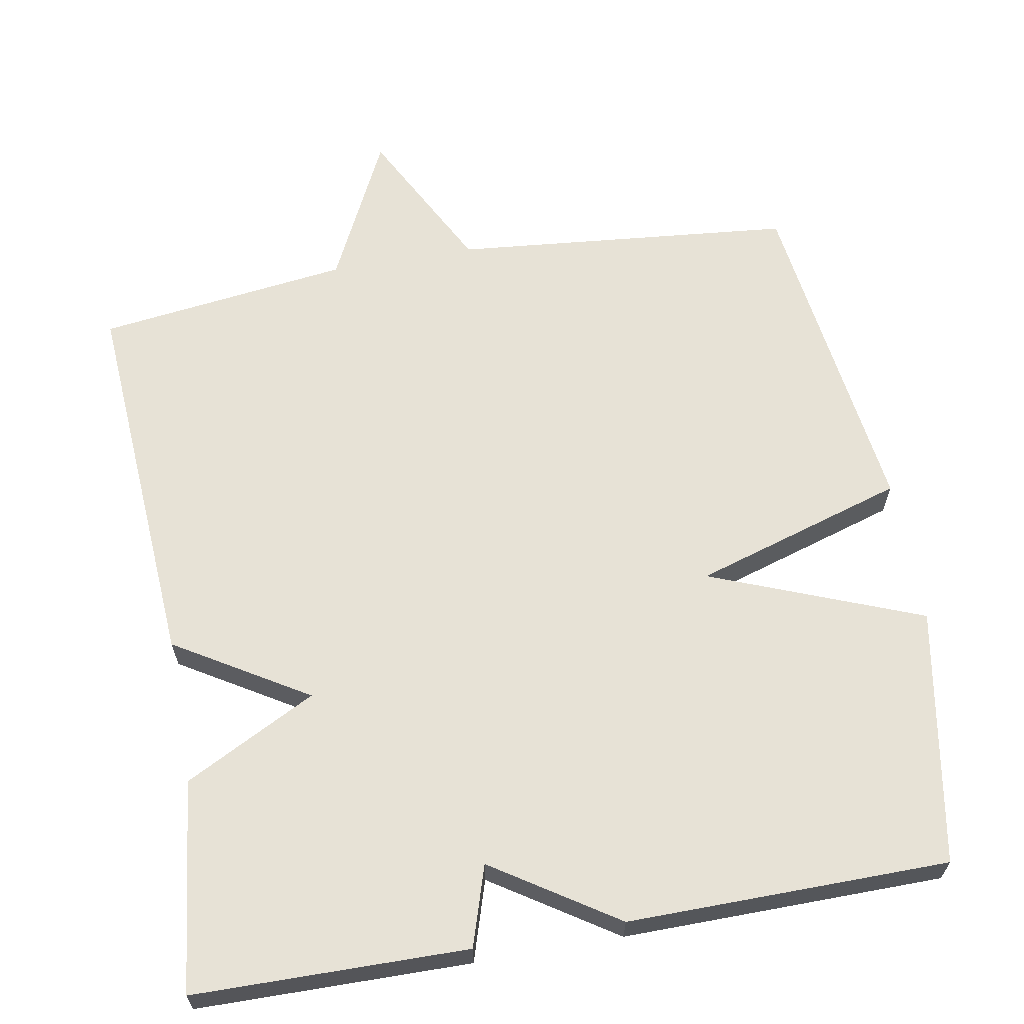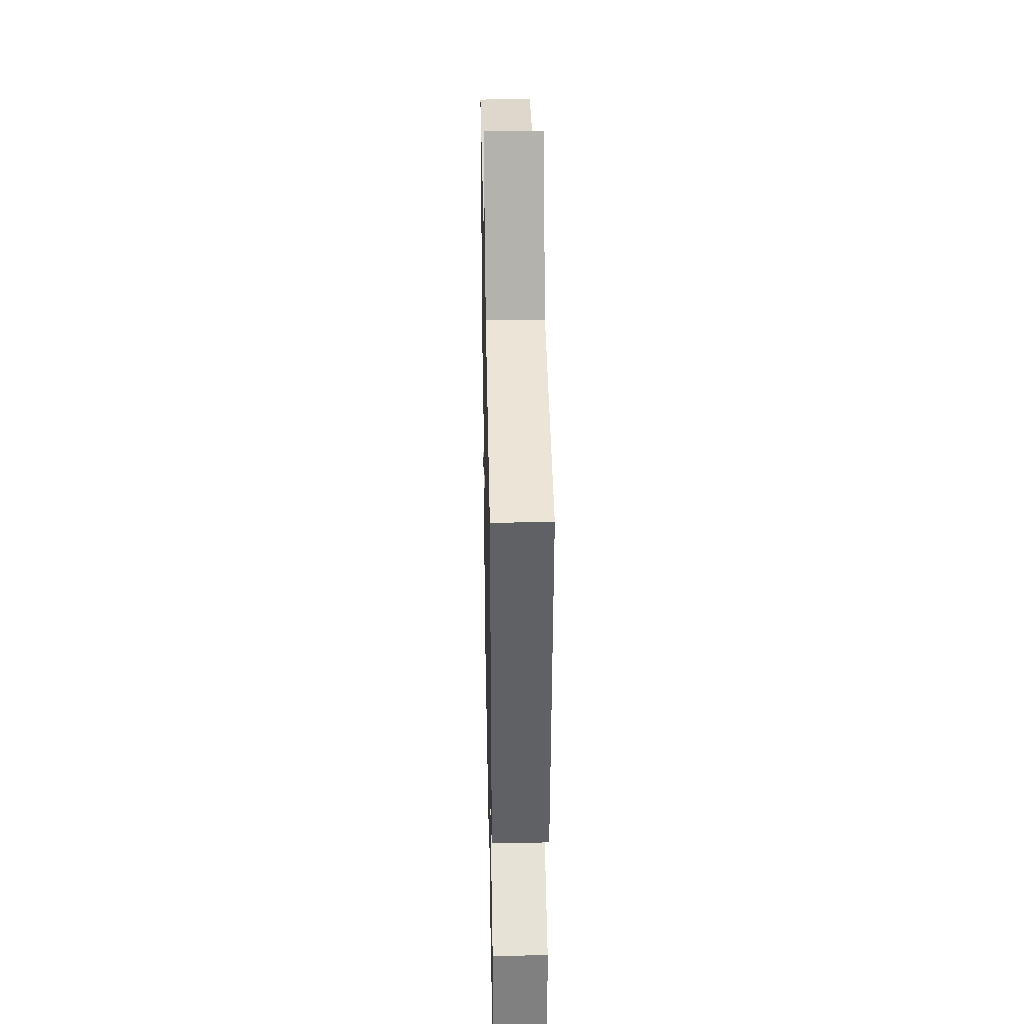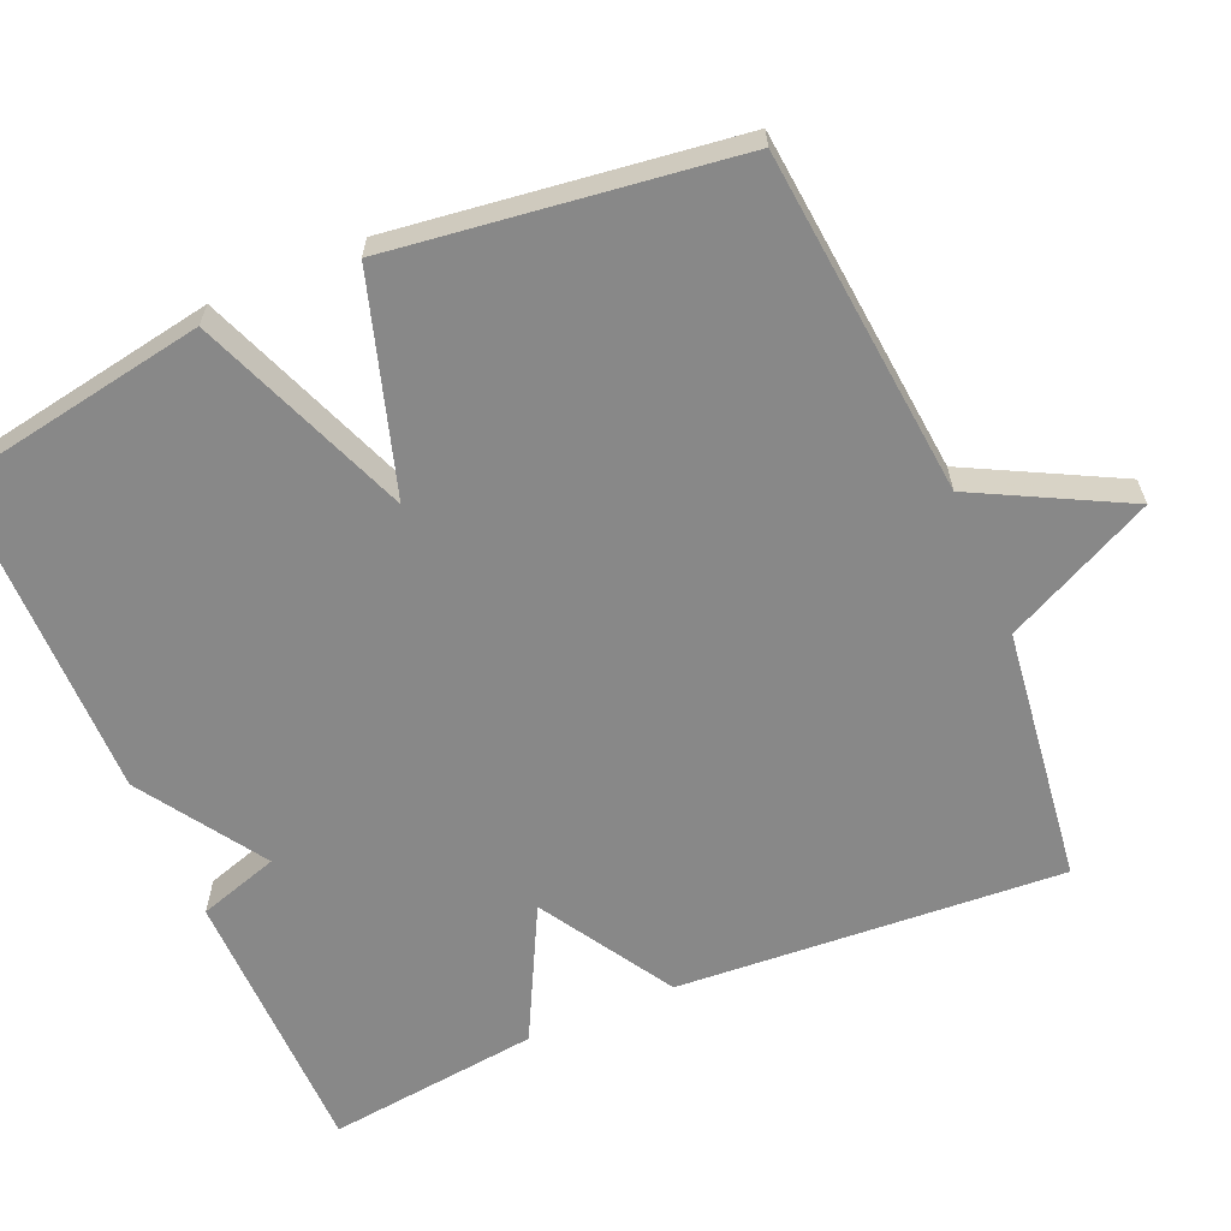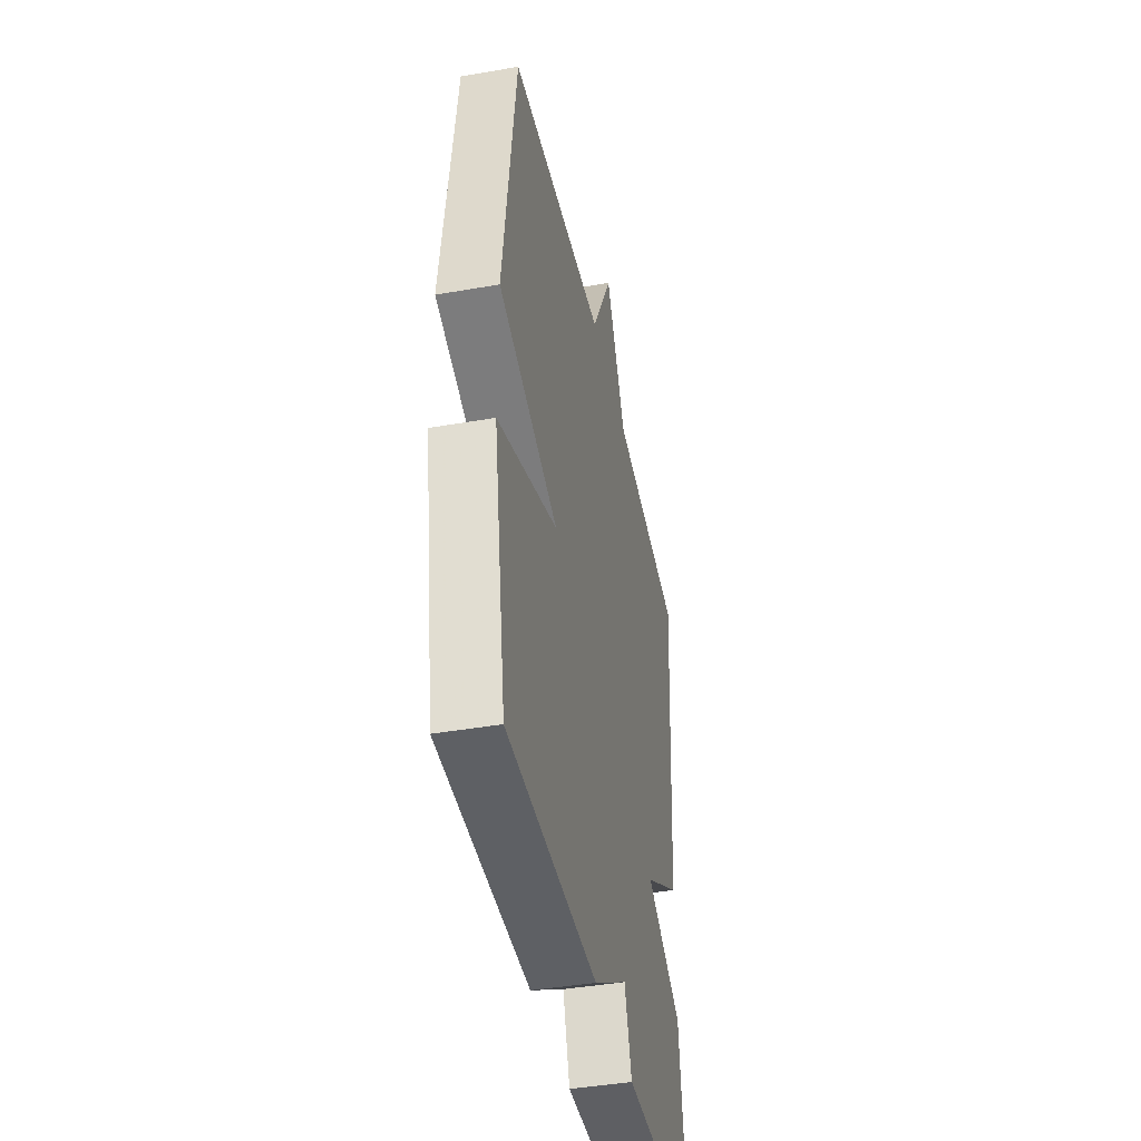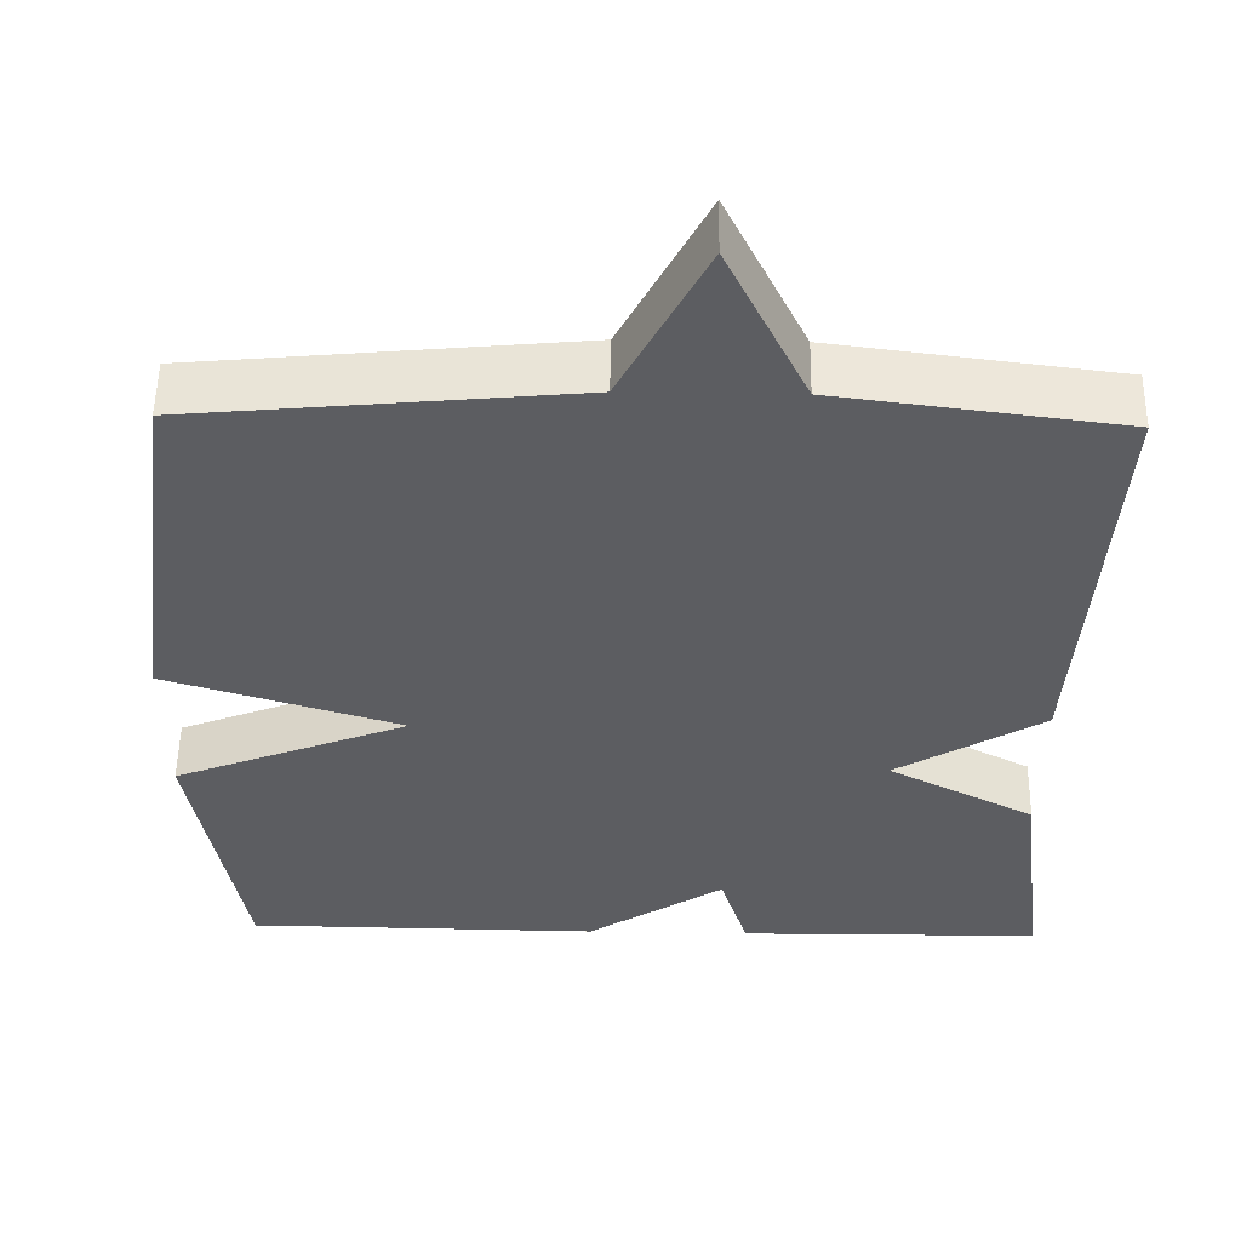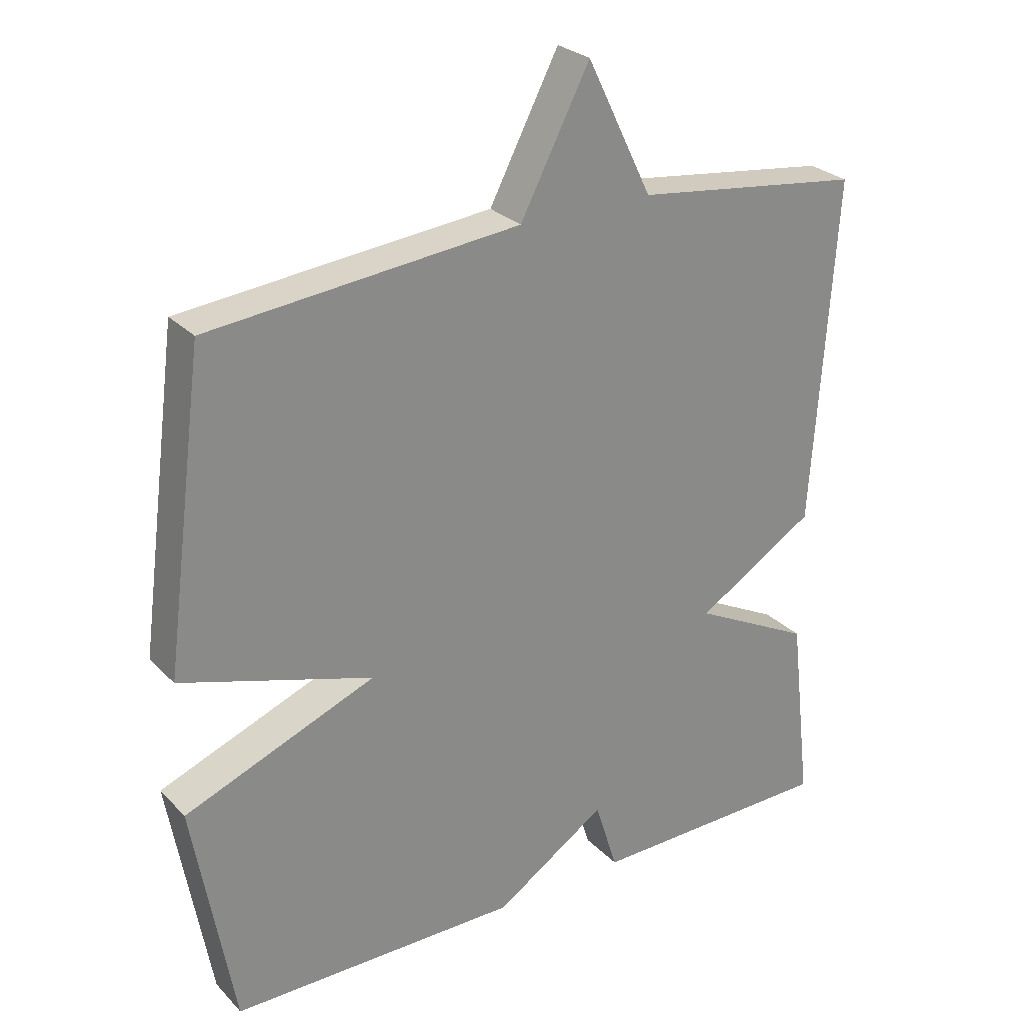
<metadata>
{"format":"obj","ext":"obj","renderer":"f3d","projection":"perspective","resolution":1024,"background":"white","views":[{"elev":63.6,"azim":169.9,"up":"+Y"},{"elev":36.7,"azim":88.8,"up":"+Z"},{"elev":-62.8,"azim":-66.7,"up":"+Y"},{"elev":-42.4,"azim":-78.2,"up":"+Z"},{"elev":53.2,"azim":0.9,"up":"+Z"},{"elev":27.2,"azim":-33.7,"up":"+Z"}]}
</metadata>
<code>
v 0.5 0.07 -0.5
v 0.132 0.07 -0.504
v 0.098 0.07 -0.396
v -0.068 0.07 -0.504
v -0.5 0.07 -0.5
v -0.56 0.07 -0.155
v -0.275 0.07 -0.043
v -0.56 0.07 0.045
v -0.5 0.07 0.5
v -0.04 0.07 0.544
v 0.063 0.07 0.742
v 0.16 0.07 0.544
v 0.5 0.07 0.5
v 0.466 0.07 -0.015
v 0.288 0.07 -0.123
v 0.466 0.07 -0.215
v 0.5 0 -0.5
v 0.132 0 -0.504
v 0.098 0 -0.396
v -0.068 0 -0.504
v -0.5 0 -0.5
v -0.56 0 -0.155
v -0.275 0 -0.043
v -0.56 0 0.045
v -0.5 0 0.5
v -0.04 0 0.544
v 0.063 0 0.742
v 0.16 0 0.544
v 0.5 0 0.5
v 0.466 0 -0.015
v 0.288 0 -0.123
v 0.466 0 -0.215
f 1 2 3
f 16 1 3
f 15 16 3
f 12 13 14 15
f 15 3 4
f 12 15 4
f 11 12 4
f 10 11 4
f 7 8 9 10
f 7 10 4
f 4 5 6 7
f 19 18 17
f 19 17 32
f 19 32 31
f 31 30 29 28
f 20 19 31
f 20 31 28
f 20 28 27
f 20 27 26
f 26 25 24 23
f 20 26 23
f 23 22 21 20
f 1 17 18 2
f 2 18 19 3
f 3 19 20 4
f 4 20 21 5
f 5 21 22 6
f 6 22 23 7
f 7 23 24 8
f 8 24 25 9
f 9 25 26 10
f 10 26 27 11
f 11 27 28 12
f 12 28 29 13
f 13 29 30 14
f 14 30 31 15
f 15 31 32 16
f 16 32 17 1

</code>
